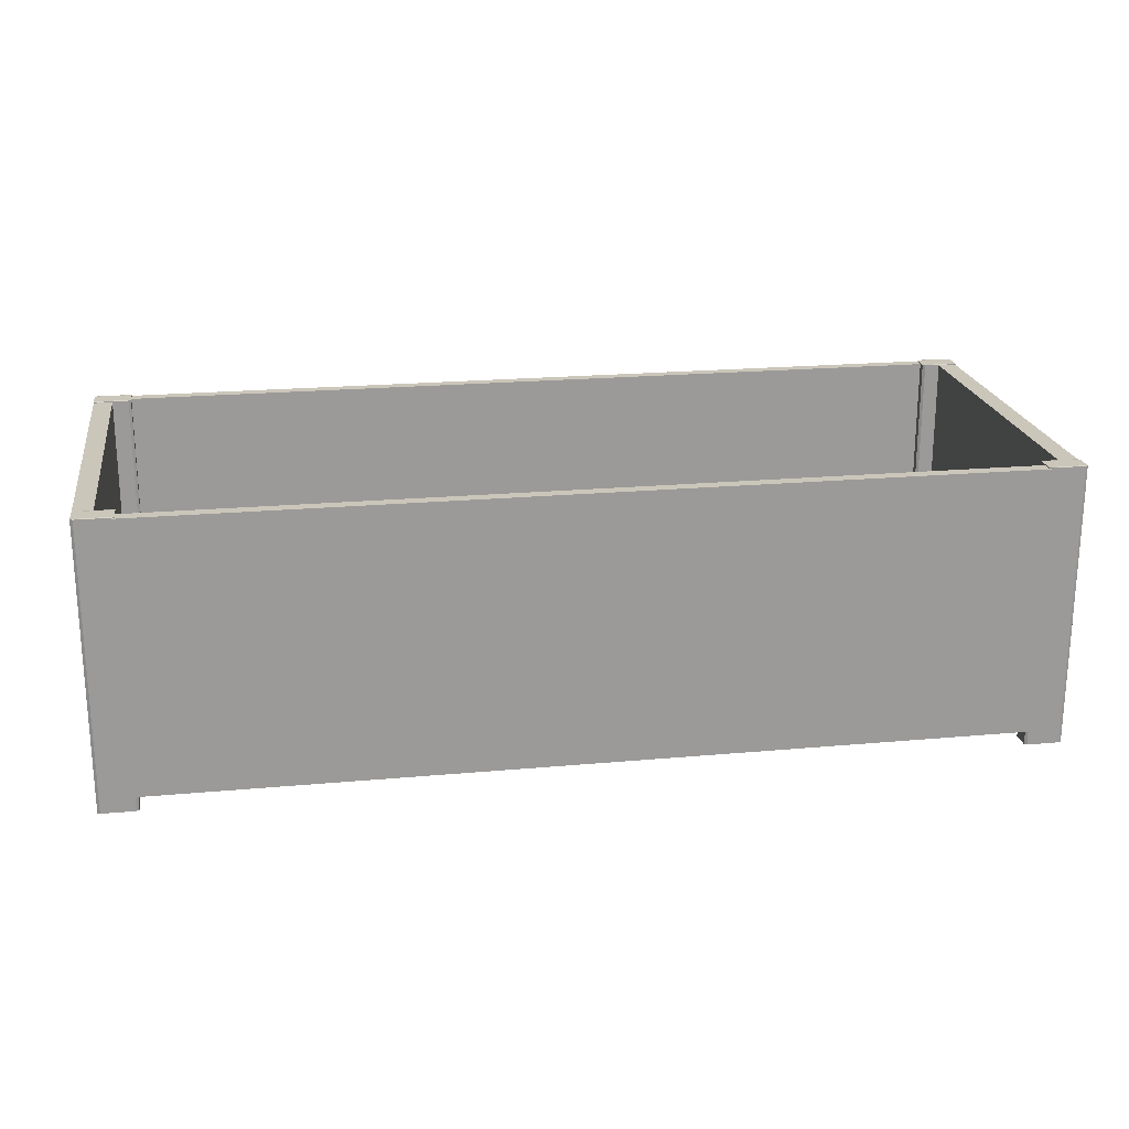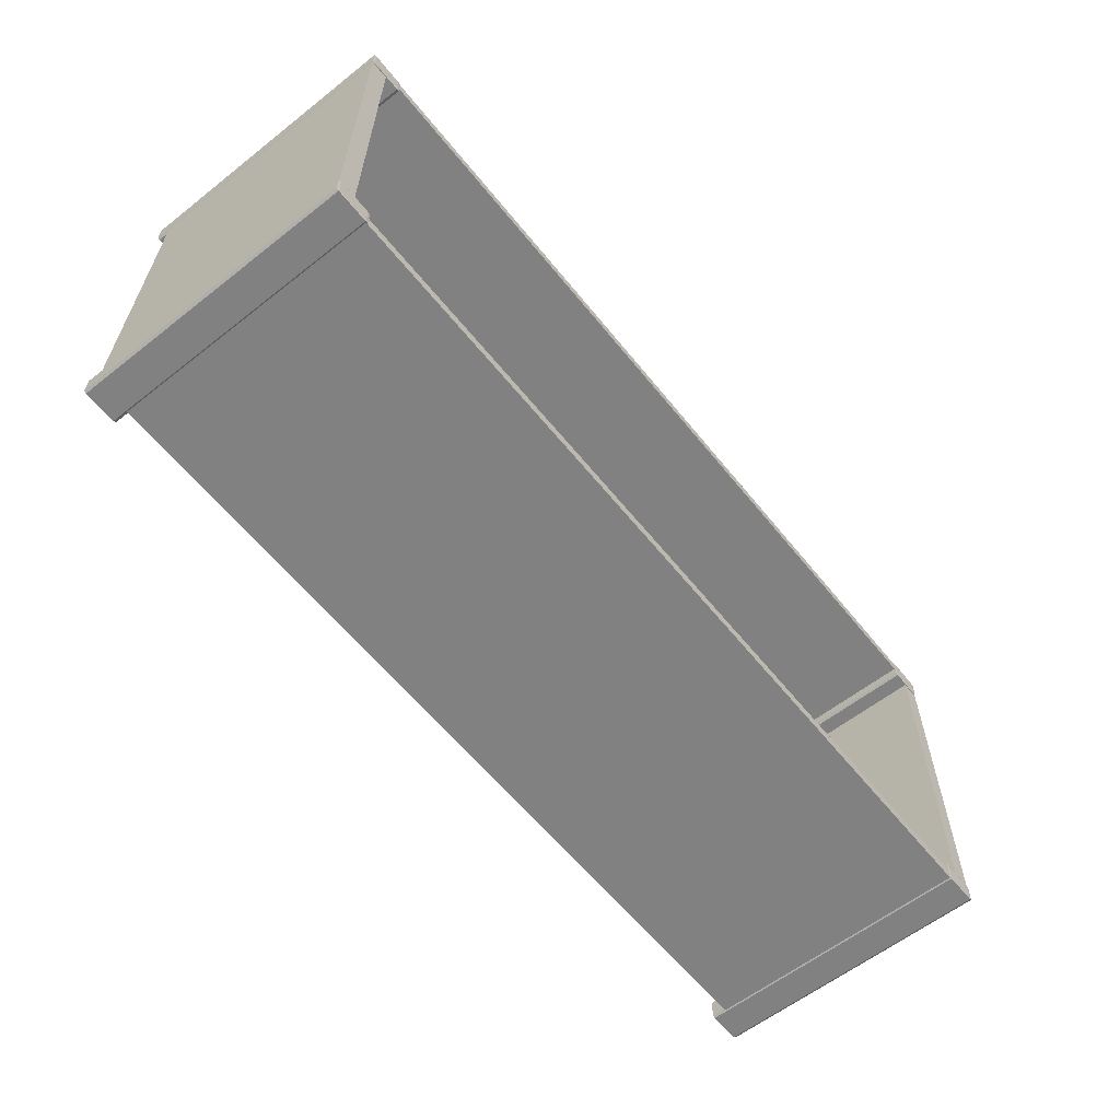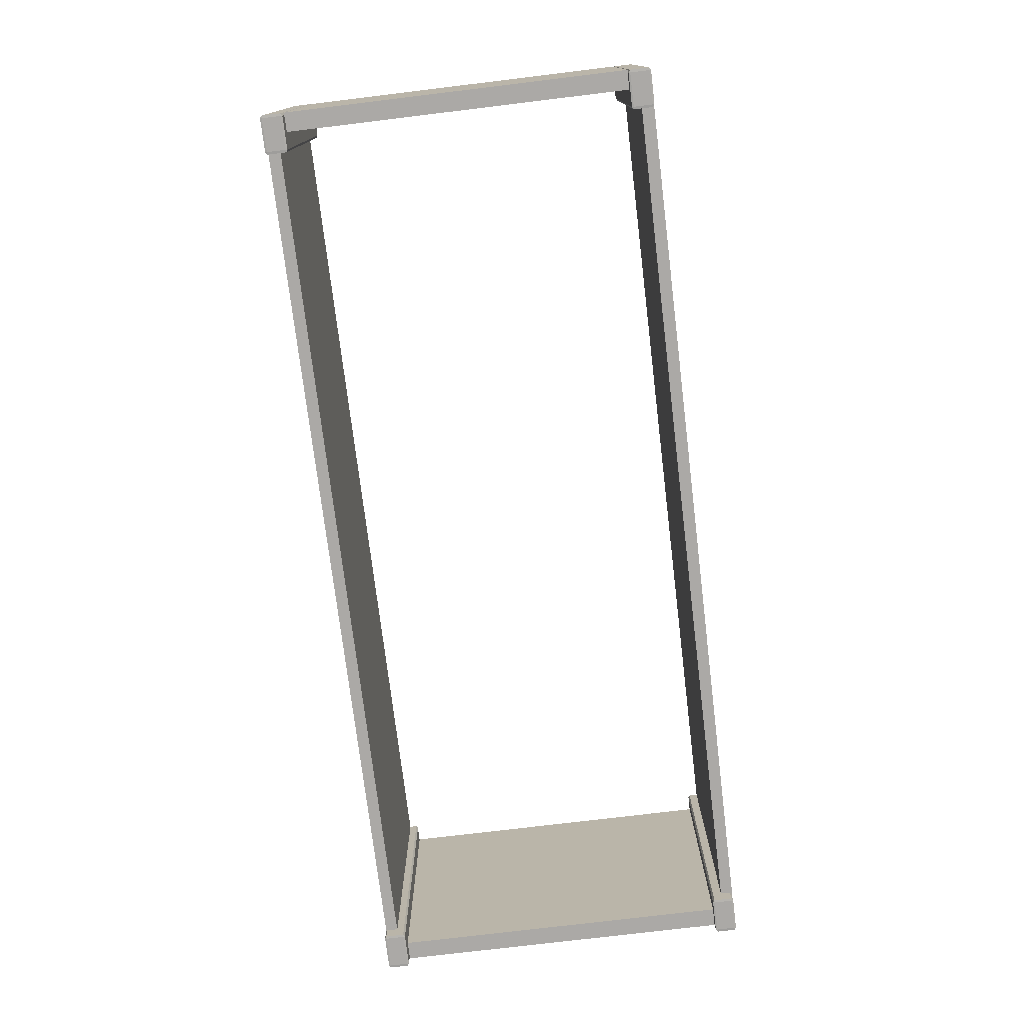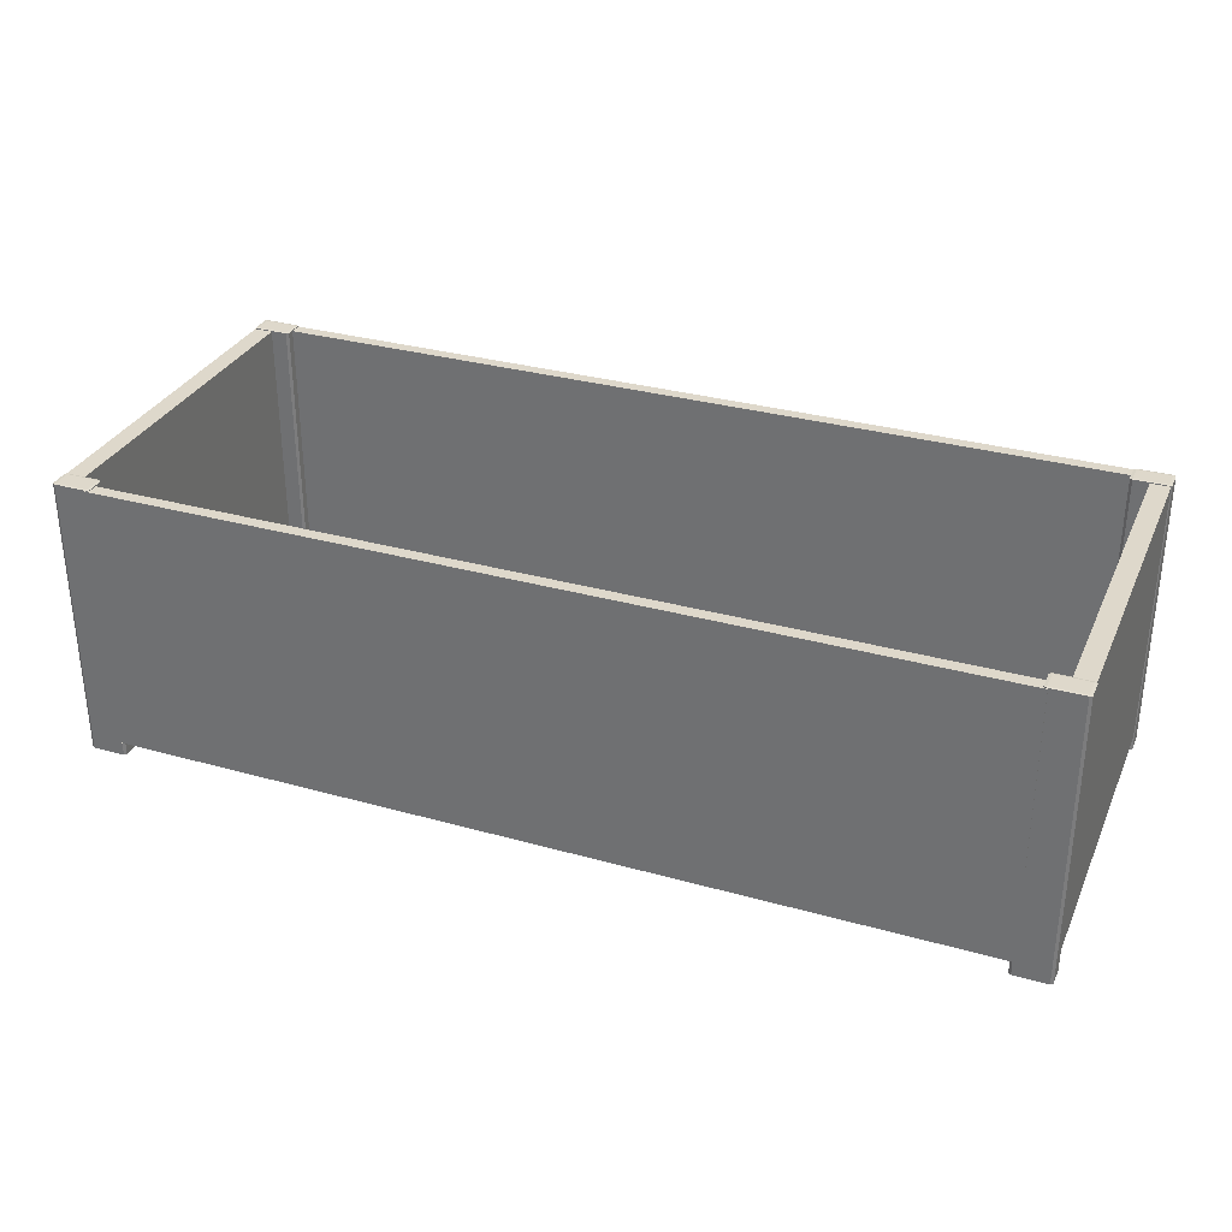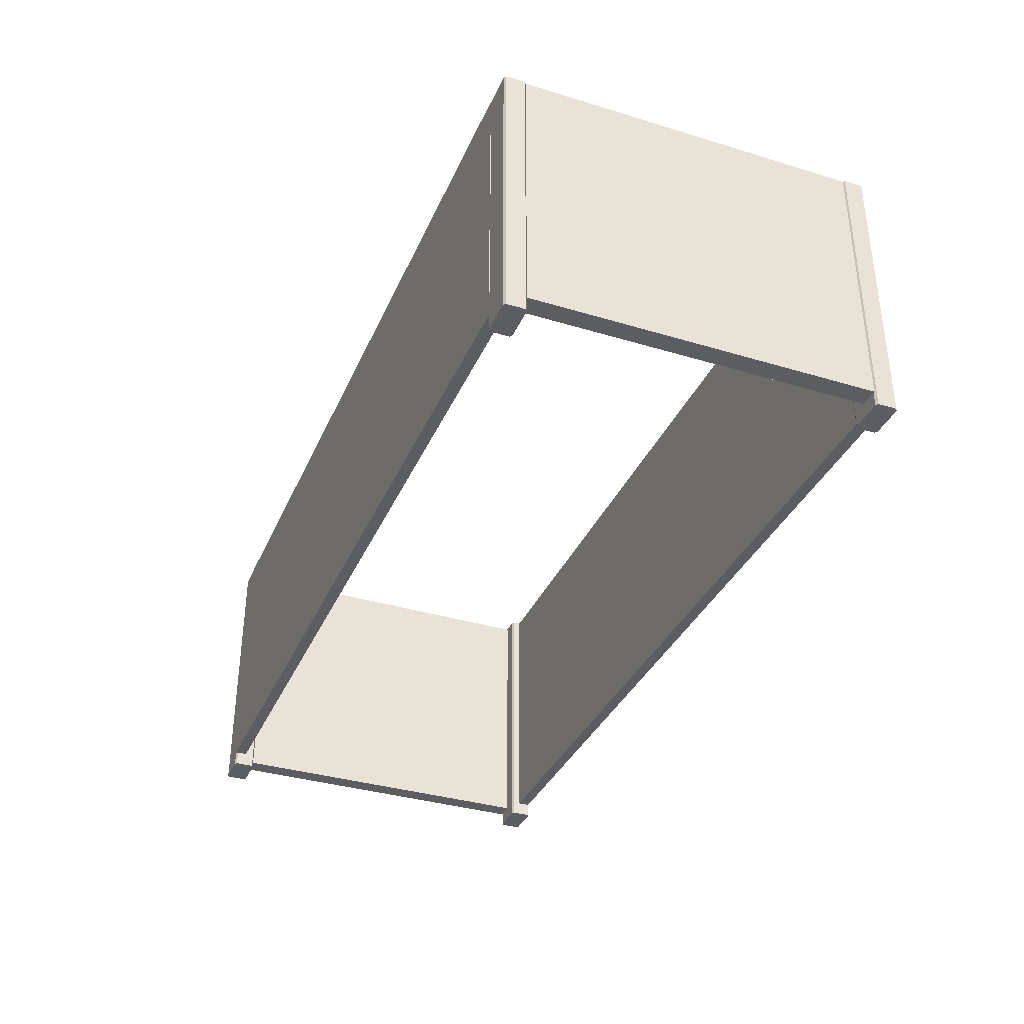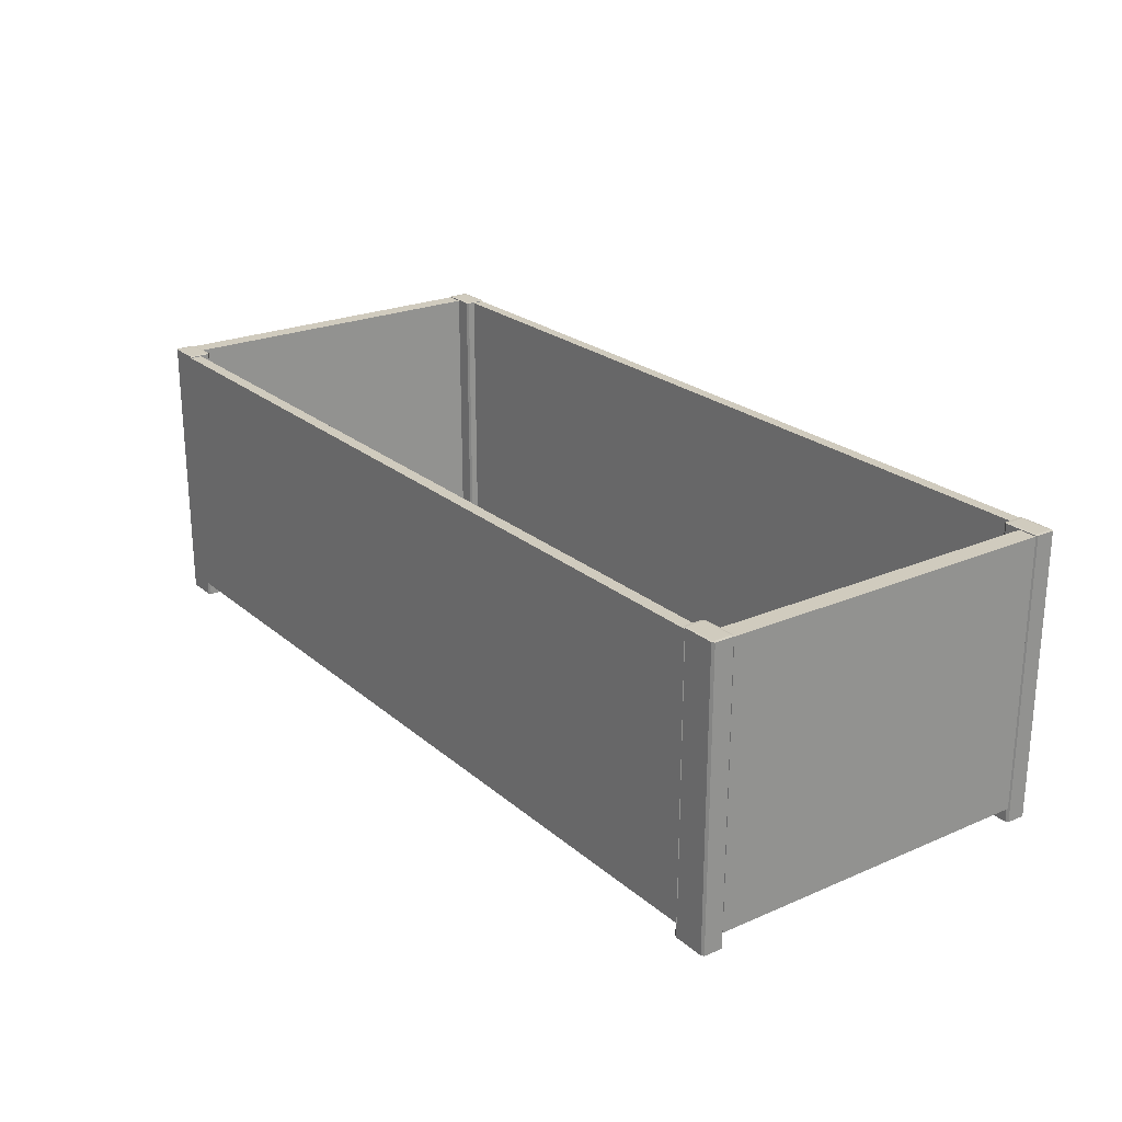
<metadata>
{"format":"obj","ext":"obj","renderer":"f3d","projection":"perspective","resolution":1024,"background":"white","views":[{"elev":21.1,"azim":170.8,"up":"+Z"},{"elev":-60.4,"azim":-51.3,"up":"+Y"},{"elev":-75.5,"azim":96.9,"up":"+Z"},{"elev":31.6,"azim":-158.4,"up":"+Z"},{"elev":-35.6,"azim":-111.7,"up":"+Z"},{"elev":23.4,"azim":-125.9,"up":"+Z"}]}
</metadata>
<code>
o MeshTvStand_222_0_GeomSubset_1
v 0.6142 -0.2412 0.1163
v -0.6202 -0.2412 0.1163
v -0.6202 -0.2412 0.1367
v 0.6142 -0.2412 0.1367
v 0.6185 0.2723 0.1165
v 0.6185 -0.2385 0.1163
v 0.6185 -0.2385 0.1367
v 0.6185 0.2723 0.1368
v 0.6142 0.2722 0.1401
v 0.6142 -0.2385 0.1399
v -0.6202 -0.2385 0.1399
v -0.6202 0.2722 0.1401
v -0.6245 -0.2385 0.1163
v -0.6245 0.2723 0.1165
v -0.6245 0.2723 0.1368
v -0.6245 -0.2385 0.1367
v -0.6202 0.275 0.1165
v 0.6142 0.275 0.1165
v 0.6142 0.275 0.1368
v -0.6202 0.275 0.1368
v -0.6202 -0.2385 0.113
v -0.6202 0.2723 0.1132
v 0.6142 -0.2385 0.113
v 0.6142 0.2723 0.1132
v 0.6106 0.2434 -0.2648
v 0.5671 0.2434 -0.2648
v 0.5671 0.2433 0.1152
v 0.6106 0.2433 0.1152
v 0.614 0.2706 -0.2648
v 0.614 0.2456 -0.2648
v 0.614 0.2455 0.1152
v 0.614 0.2705 0.1152
v 0.5671 -0.2119 -0.2652
v 0.5671 -0.2369 -0.2652
v 0.6106 -0.2369 -0.2652
v 0.6106 -0.2119 -0.2652
v 0.6106 0.2705 0.1155
v 0.6106 0.2455 0.1155
v 0.5671 0.2455 0.1155
v 0.5671 0.2705 0.1155
v 0.5637 0.2456 -0.2648
v 0.5637 0.2706 -0.2648
v 0.5637 0.2705 0.1152
v 0.5637 0.2455 0.1152
v 0.5671 0.2728 -0.2648
v 0.6106 0.2728 -0.2648
v 0.6106 0.2727 0.1152
v 0.5671 0.2727 0.1152
v 0.5888 -0.2096 -0.2457
v 0.5888 0.244 -0.2455
v 0.5888 0.2439 0.114
v 0.5888 -0.2097 0.1139
v 0.614 0.244 -0.2455
v 0.614 0.2439 0.114
v 0.614 -0.2096 -0.2457
v 0.614 -0.2097 0.1139
v 0.6106 -0.2391 -0.2649
v 0.5671 -0.2391 -0.2649
v 0.5671 -0.2392 0.115
v 0.6106 -0.2392 0.115
v 0.614 -0.2119 -0.2649
v 0.614 -0.2369 -0.2649
v 0.614 -0.237 0.115
v 0.614 -0.2121 0.115
v -0.5699 0.2456 -0.2648
v -0.5699 0.2455 0.1152
v -0.5699 0.2705 0.1152
v -0.5699 0.2706 -0.2648
v 0.6106 -0.2121 0.1153
v 0.6106 -0.237 0.1153
v 0.5671 -0.237 0.1153
v 0.5671 -0.2121 0.1153
v 0.5637 -0.2369 -0.2649
v 0.5637 -0.2119 -0.2649
v 0.5637 -0.2121 0.115
v 0.5637 -0.237 0.115
v 0.5671 -0.2097 -0.2649
v 0.6106 -0.2097 -0.2649
v 0.6106 -0.2099 0.115
v 0.5671 -0.2099 0.115
v -0.6169 0.2434 -0.2648
v -0.6169 0.2433 0.1152
v -0.5733 0.2433 0.1152
v -0.5733 0.2434 -0.2648
v -0.6203 0.2706 -0.2648
v -0.6203 0.2705 0.1152
v -0.6203 0.2455 0.1152
v -0.6203 0.2456 -0.2648
v -0.5699 -0.2369 -0.2649
v -0.5699 -0.237 0.115
v -0.5699 -0.2121 0.115
v -0.5699 -0.2119 -0.2649
v -0.5733 0.2706 -0.2651
v -0.6169 0.2706 -0.2651
v -0.6169 0.2456 -0.2651
v -0.5733 0.2456 -0.2651
v -0.6169 0.2705 0.1155
v -0.5733 0.2705 0.1155
v -0.5733 0.2455 0.1155
v -0.6169 0.2455 0.1155
v -0.5733 0.2728 -0.2648
v -0.5733 0.2727 0.1152
v -0.6169 0.2727 0.1152
v -0.6169 0.2728 -0.2648
v -0.5939 -0.2096 -0.2457
v -0.5939 -0.2097 0.1139
v -0.5939 0.2439 0.114
v -0.5939 0.244 -0.2455
v -0.6191 0.2439 0.114
v -0.6191 0.244 -0.2455
v -0.6191 -0.2097 0.1139
v -0.6191 -0.2096 -0.2457
v -0.6169 -0.2391 -0.2649
v -0.6169 -0.2392 0.115
v -0.5733 -0.2392 0.115
v -0.5733 -0.2391 -0.2649
v -0.6203 -0.2119 -0.2649
v -0.6203 -0.2121 0.115
v -0.6203 -0.237 0.115
v -0.6203 -0.2369 -0.2649
v -0.5733 -0.2119 -0.2652
v -0.6169 -0.2119 -0.2652
v -0.6169 -0.2369 -0.2652
v -0.5733 -0.2369 -0.2652
v -0.6169 -0.2121 0.1153
v -0.5733 -0.2121 0.1153
v -0.5733 -0.237 0.1153
v -0.6169 -0.237 0.1153
v -0.5733 -0.2097 -0.2649
v -0.5733 -0.2099 0.115
v -0.6169 -0.2099 0.115
v -0.6169 -0.2097 -0.2649
v -0.5748 -0.2218 -0.2457
v 0.5686 -0.2218 -0.2457
v 0.5686 -0.2219 0.1139
v -0.5748 -0.2219 0.1139
v 0.5686 -0.2381 -0.2457
v 0.5686 -0.2382 0.1139
v -0.5748 -0.2381 -0.2457
v -0.5748 -0.2382 0.1139
v -0.5748 0.2573 -0.2455
v -0.5748 0.2572 0.114
v 0.5686 0.2572 0.114
v 0.5686 0.2573 -0.2455
v 0.5686 0.2735 0.114
v 0.5686 0.2736 -0.2455
v -0.5748 0.2735 0.114
v -0.5748 0.2736 -0.2455
v 0.5671 0.2456 -0.2651
v 0.5671 0.2706 -0.2651
v 0.6106 0.2456 -0.2651
v 0.6106 0.2706 -0.2651
f 25 27 26
f 25 28 27
f 29 31 30
f 29 32 31
f 33 35 34
f 33 36 35
f 37 39 38
f 37 40 39
f 41 43 42
f 41 44 43
f 45 47 46
f 45 48 47
f 49 51 50
f 49 52 51
f 50 54 53
f 50 51 54
f 53 56 55
f 53 54 56
f 55 52 49
f 55 56 52
f 50 55 49
f 50 53 55
f 54 52 56
f 54 51 52
f 57 59 58
f 57 60 59
f 61 63 62
f 61 64 63
f 65 67 66
f 65 68 67
f 69 71 70
f 69 72 71
f 73 75 74
f 73 76 75
f 77 79 78
f 77 80 79
f 81 83 82
f 81 84 83
f 85 87 86
f 85 88 87
f 89 91 90
f 89 92 91
f 93 95 94
f 93 96 95
f 97 99 98
f 97 100 99
f 101 103 102
f 101 104 103
f 105 107 106
f 105 108 107
f 108 109 107
f 108 110 109
f 110 111 109
f 110 112 111
f 112 106 111
f 112 105 106
f 108 112 110
f 108 105 112
f 109 106 107
f 109 111 106
f 113 115 114
f 113 116 115
f 117 119 118
f 117 120 119
f 121 123 122
f 121 124 123
f 125 127 126
f 125 128 127
f 129 131 130
f 129 132 131
f 133 135 134
f 133 136 135
f 134 138 137
f 134 135 138
f 137 140 139
f 137 138 140
f 139 136 133
f 139 140 136
f 134 139 133
f 134 137 139
f 138 136 140
f 138 135 136
f 141 143 142
f 141 144 143
f 144 145 143
f 144 146 145
f 146 147 145
f 146 148 147
f 148 142 147
f 148 141 142
f 144 148 146
f 144 141 148
f 145 142 143
f 145 147 142
f 149 26 41
f 27 39 44
f 150 42 45
f 40 48 43
f 151 30 25
f 38 28 31
f 152 46 29
f 37 32 47
f 34 58 73
f 59 71 76
f 33 74 77
f 72 80 75
f 35 62 57
f 70 60 63
f 36 78 61
f 69 64 79
f 96 65 84
f 83 66 99
f 93 101 68
f 98 67 102
f 95 81 88
f 100 87 82
f 94 85 104
f 97 103 86
f 124 89 116
f 115 90 127
f 121 129 92
f 126 91 130
f 123 113 120
f 128 119 114
f 122 117 132
f 125 131 118
f 150 41 42
f 150 149 41
f 26 44 41
f 26 27 44
f 39 43 44
f 39 40 43
f 48 42 43
f 48 45 42
f 152 45 46
f 152 150 45
f 40 47 48
f 40 37 47
f 32 46 47
f 32 29 46
f 151 29 30
f 151 152 29
f 37 31 32
f 37 38 31
f 28 30 31
f 28 25 30
f 149 25 26
f 149 151 25
f 38 27 28
f 38 39 27
f 33 73 74
f 33 34 73
f 58 76 73
f 58 59 76
f 71 75 76
f 71 72 75
f 80 74 75
f 80 77 74
f 36 77 78
f 36 33 77
f 72 79 80
f 72 69 79
f 64 78 79
f 64 61 78
f 35 61 62
f 35 36 61
f 69 63 64
f 69 70 63
f 60 62 63
f 60 57 62
f 34 57 58
f 34 35 57
f 70 59 60
f 70 71 59
f 68 96 93
f 68 65 96
f 65 83 84
f 65 66 83
f 66 98 99
f 66 67 98
f 67 101 102
f 67 68 101
f 104 93 94
f 104 101 93
f 102 97 98
f 102 103 97
f 103 85 86
f 103 104 85
f 88 94 95
f 88 85 94
f 86 100 97
f 86 87 100
f 87 81 82
f 87 88 81
f 84 95 96
f 84 81 95
f 82 99 100
f 82 83 99
f 92 124 121
f 92 89 124
f 89 115 116
f 89 90 115
f 90 126 127
f 90 91 126
f 91 129 130
f 91 92 129
f 132 121 122
f 132 129 121
f 130 125 126
f 130 131 125
f 131 117 118
f 131 132 117
f 120 122 123
f 120 117 122
f 118 128 125
f 118 119 128
f 119 113 114
f 119 120 113
f 116 123 124
f 116 113 123
f 114 127 128
f 114 115 127
f 150 151 149
f 150 152 151

</code>
